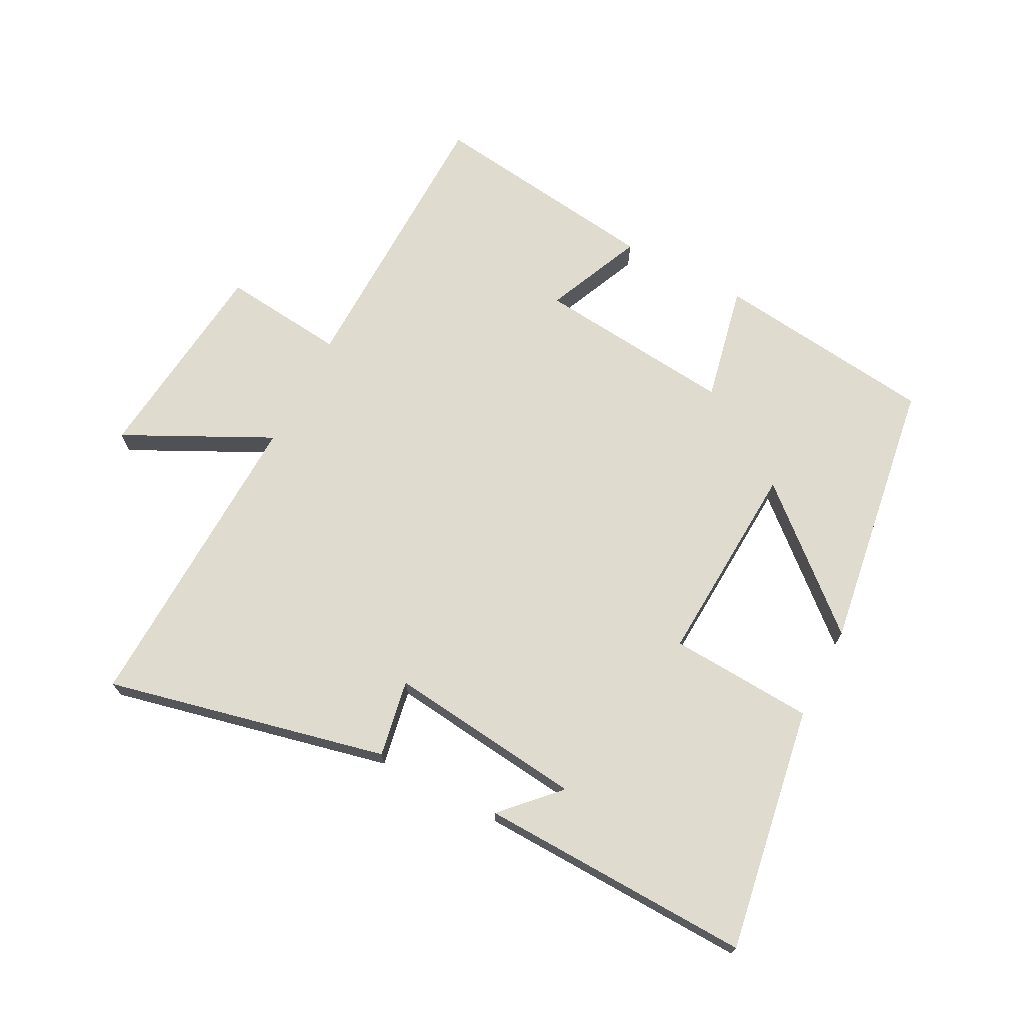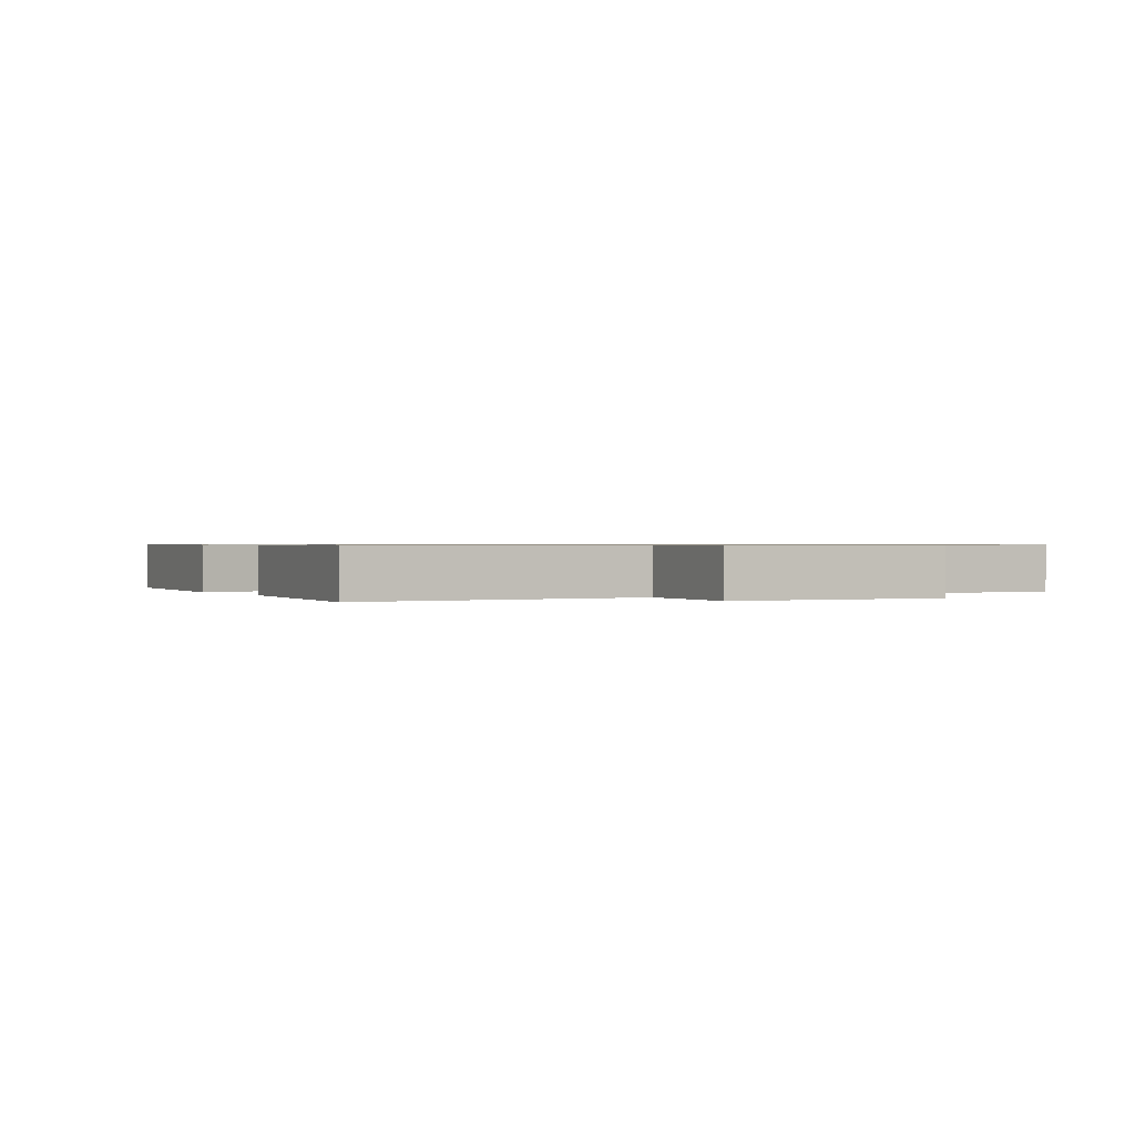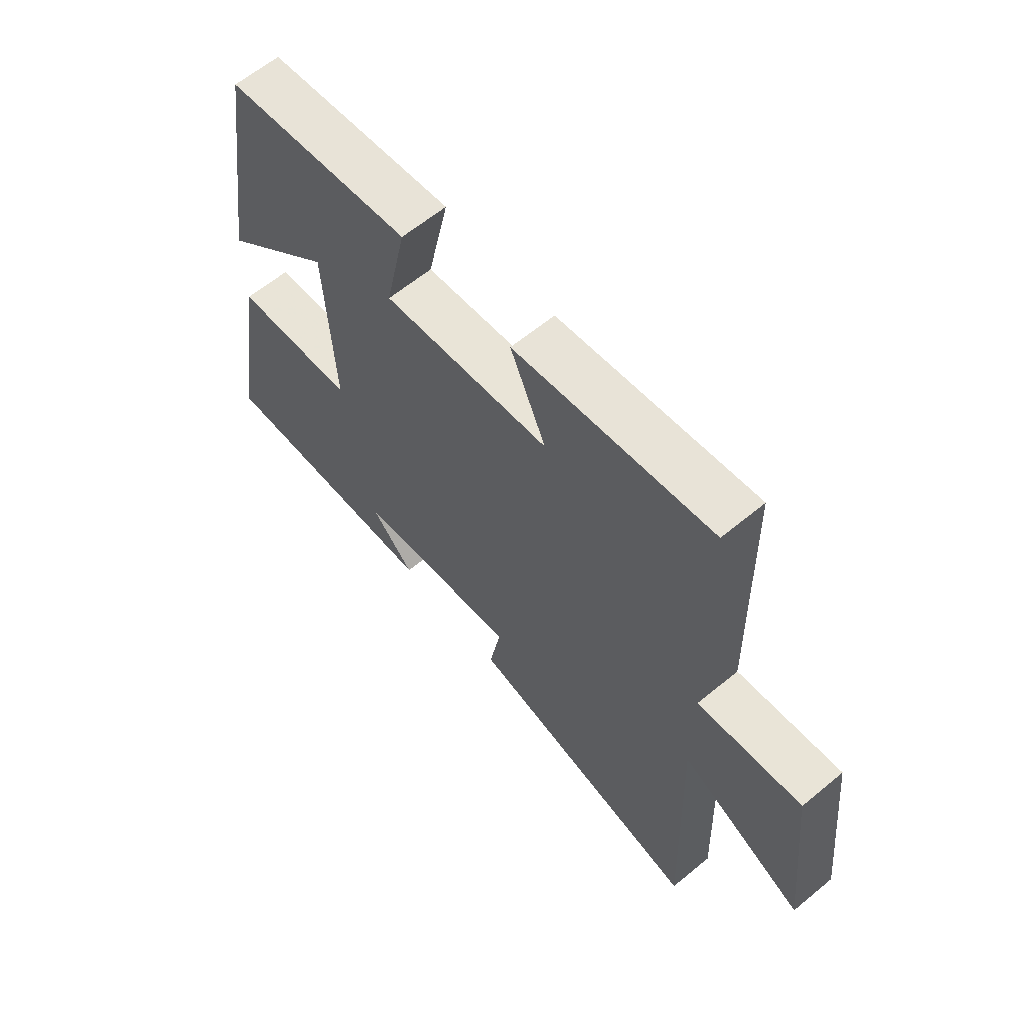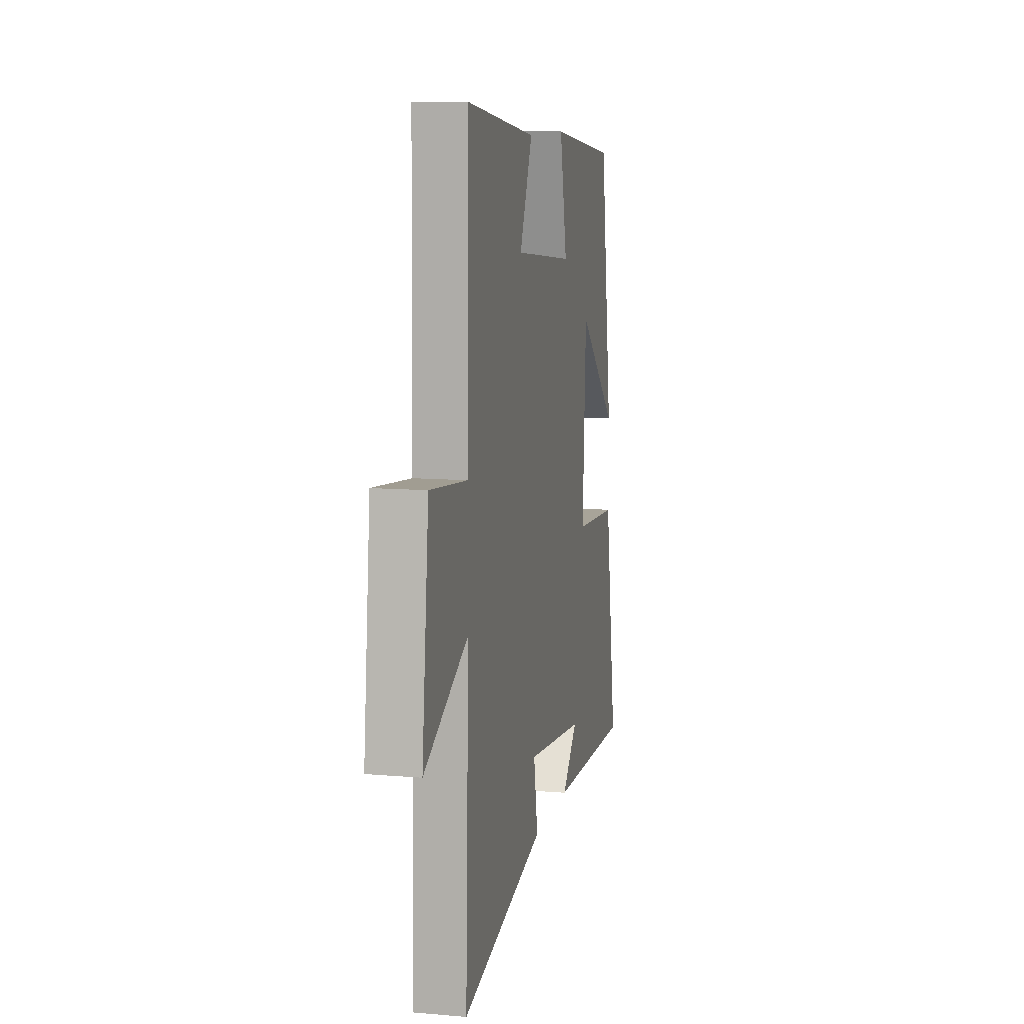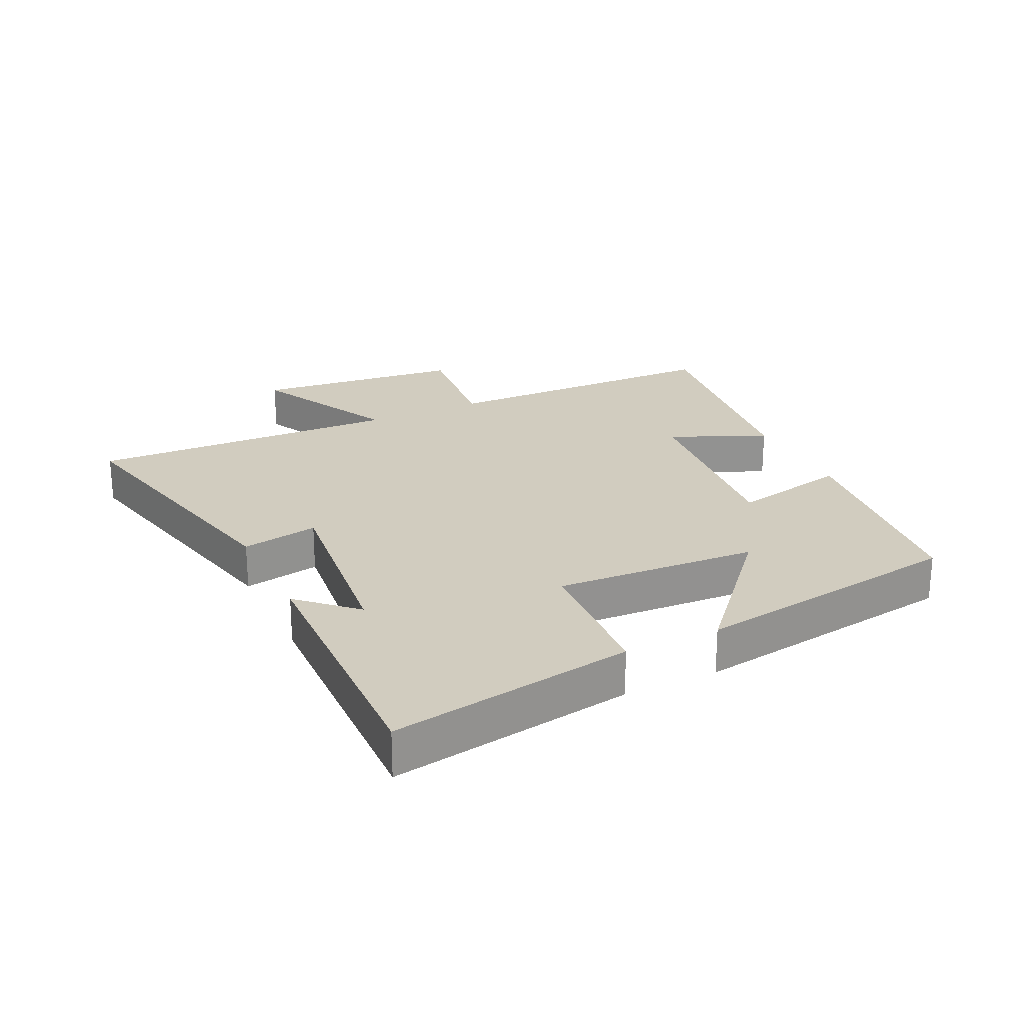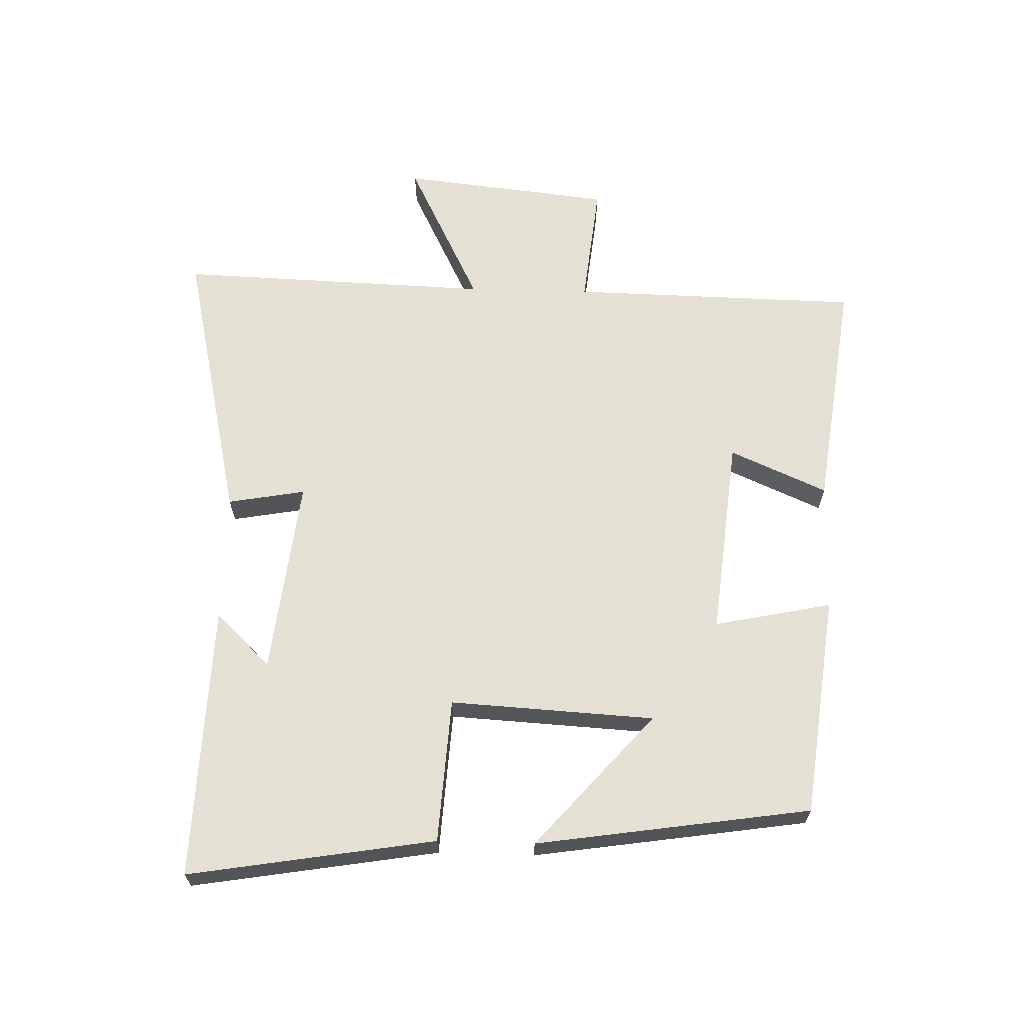
<metadata>
{"format":"obj","ext":"obj","renderer":"f3d","projection":"perspective","resolution":1024,"background":"white","views":[{"elev":70.5,"azim":-152.5,"up":"+Y"},{"elev":0.7,"azim":59.0,"up":"+Y"},{"elev":62.3,"azim":50.0,"up":"+Z"},{"elev":10.5,"azim":102.3,"up":"+Z"},{"elev":23.9,"azim":-115.7,"up":"+Y"},{"elev":65.2,"azim":-88.4,"up":"+Y"}]}
</metadata>
<code>
v 0.517 0.07 -0.6
v 0.073 0.07 -0.5
v 0.095 0.07 -0.378
v -0.215 0.07 -0.414
v -0.133 0.07 -0.5
v -0.564 0.07 -0.514
v -0.5 0.07 -0.126
v -0.272 0.07 -0.112
v -0.29 0.07 0.21
v -0.5 0.07 0.026
v -0.435 0.07 0.458
v -0.086 0.07 0.5
v -0.125 0.07 0.315
v 0.189 0.07 0.347
v 0.122 0.07 0.5
v 0.491 0.07 0.549
v 0.5 0.07 0.091
v 0.695 0.07 0.112
v 0.731 0.07 -0.22
v 0.5 0.07 -0.105
v 0.517 0 -0.6
v 0.073 0 -0.5
v 0.095 0 -0.378
v -0.215 0 -0.414
v -0.133 0 -0.5
v -0.564 0 -0.514
v -0.5 0 -0.126
v -0.272 0 -0.112
v -0.29 0 0.21
v -0.5 0 0.026
v -0.435 0 0.458
v -0.086 0 0.5
v -0.125 0 0.315
v 0.189 0 0.347
v 0.122 0 0.5
v 0.491 0 0.549
v 0.5 0 0.091
v 0.695 0 0.112
v 0.731 0 -0.22
v 0.5 0 -0.105
f 17 18 19 20
f 15 16 17 20
f 14 15 20
f 13 14 20 1
f 11 12 13
f 9 10 11
f 9 11 13 1
f 6 7 8
f 4 5 6
f 4 6 8
f 3 4 8 9
f 1 2 3
f 1 3 9
f 40 39 38 37
f 40 37 36 35
f 40 35 34
f 21 40 34 33
f 33 32 31
f 31 30 29
f 21 33 31 29
f 28 27 26
f 26 25 24
f 28 26 24
f 29 28 24 23
f 23 22 21
f 29 23 21
f 1 21 22 2
f 2 22 23 3
f 3 23 24 4
f 4 24 25 5
f 5 25 26 6
f 6 26 27 7
f 7 27 28 8
f 8 28 29 9
f 9 29 30 10
f 10 30 31 11
f 11 31 32 12
f 12 32 33 13
f 13 33 34 14
f 14 34 35 15
f 15 35 36 16
f 16 36 37 17
f 17 37 38 18
f 18 38 39 19
f 19 39 40 20
f 20 40 21 1

</code>
